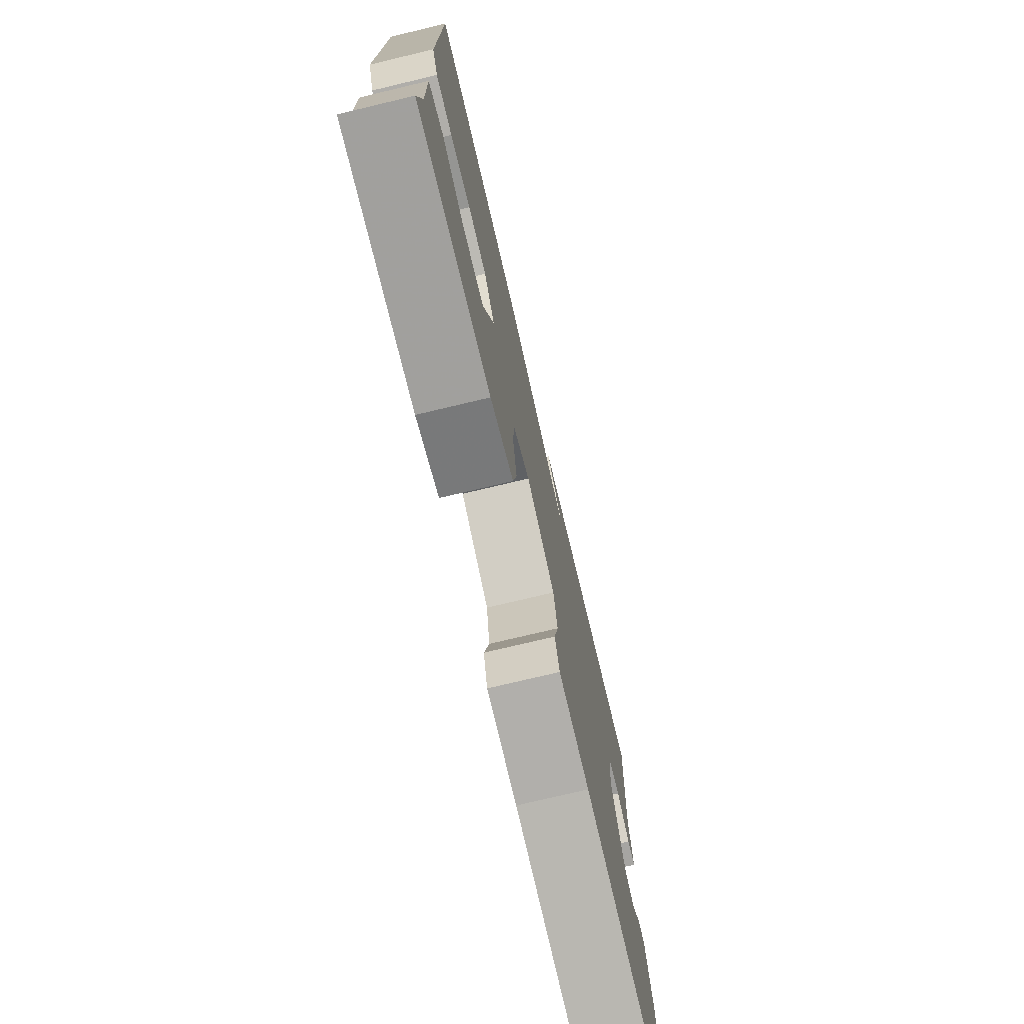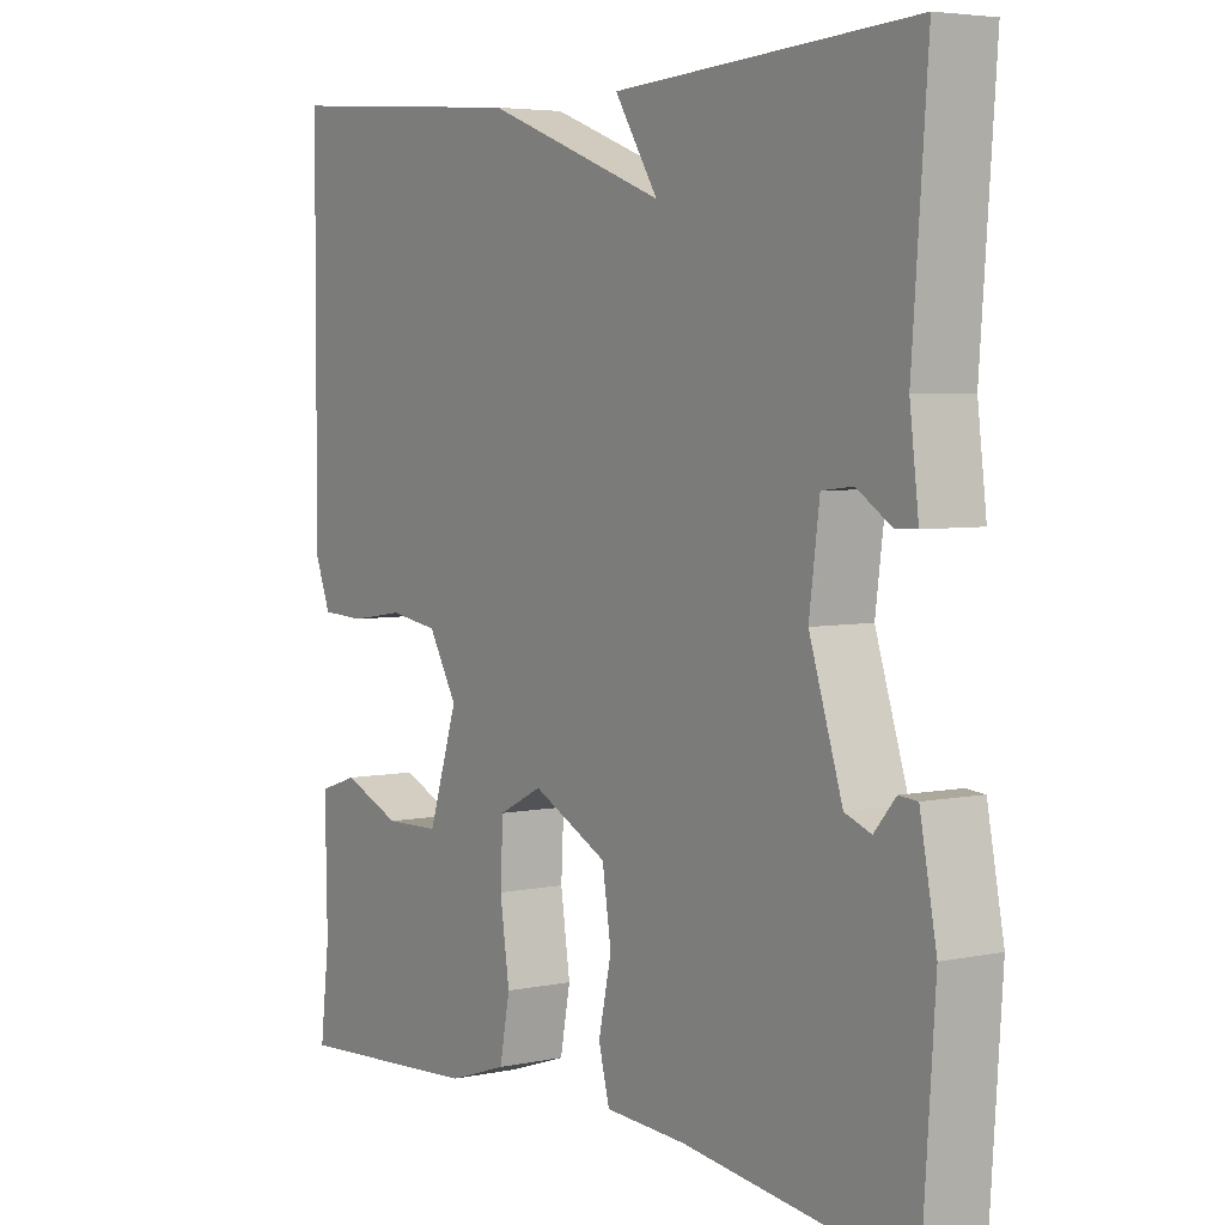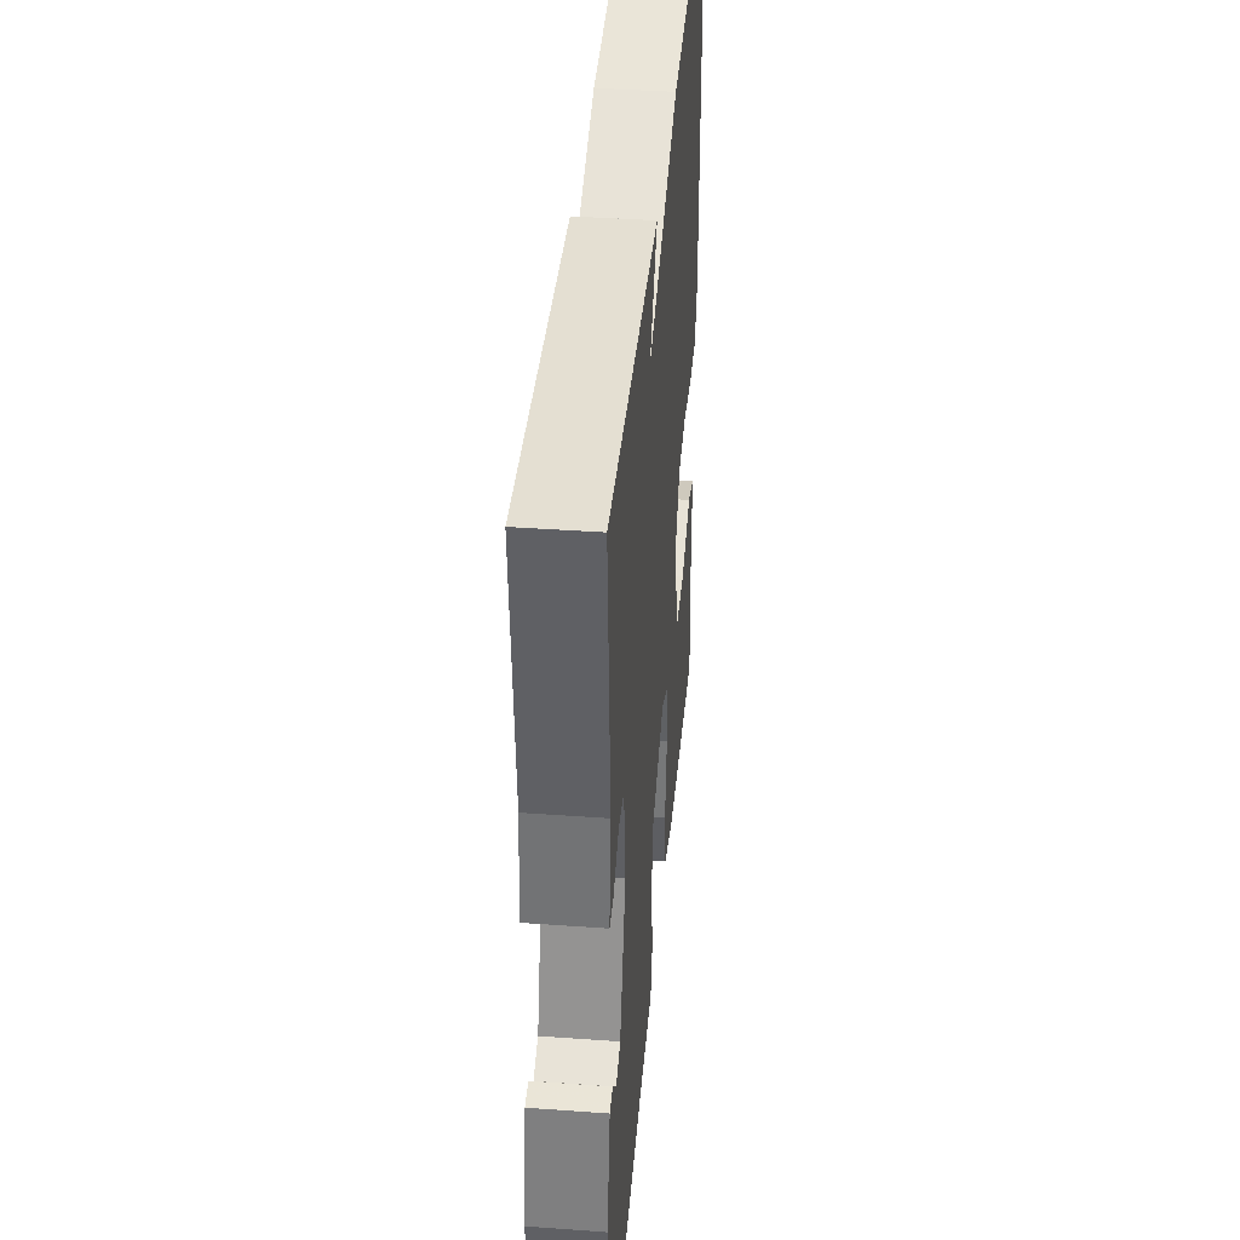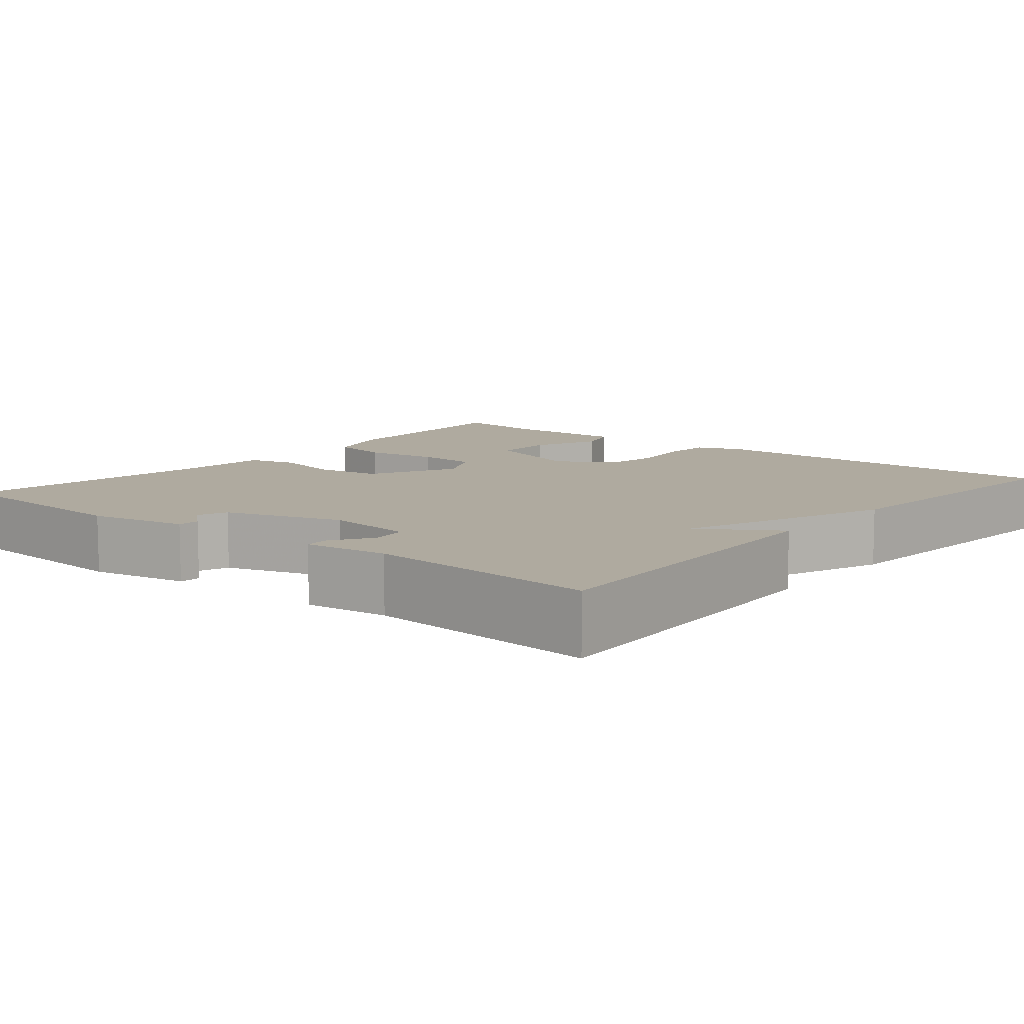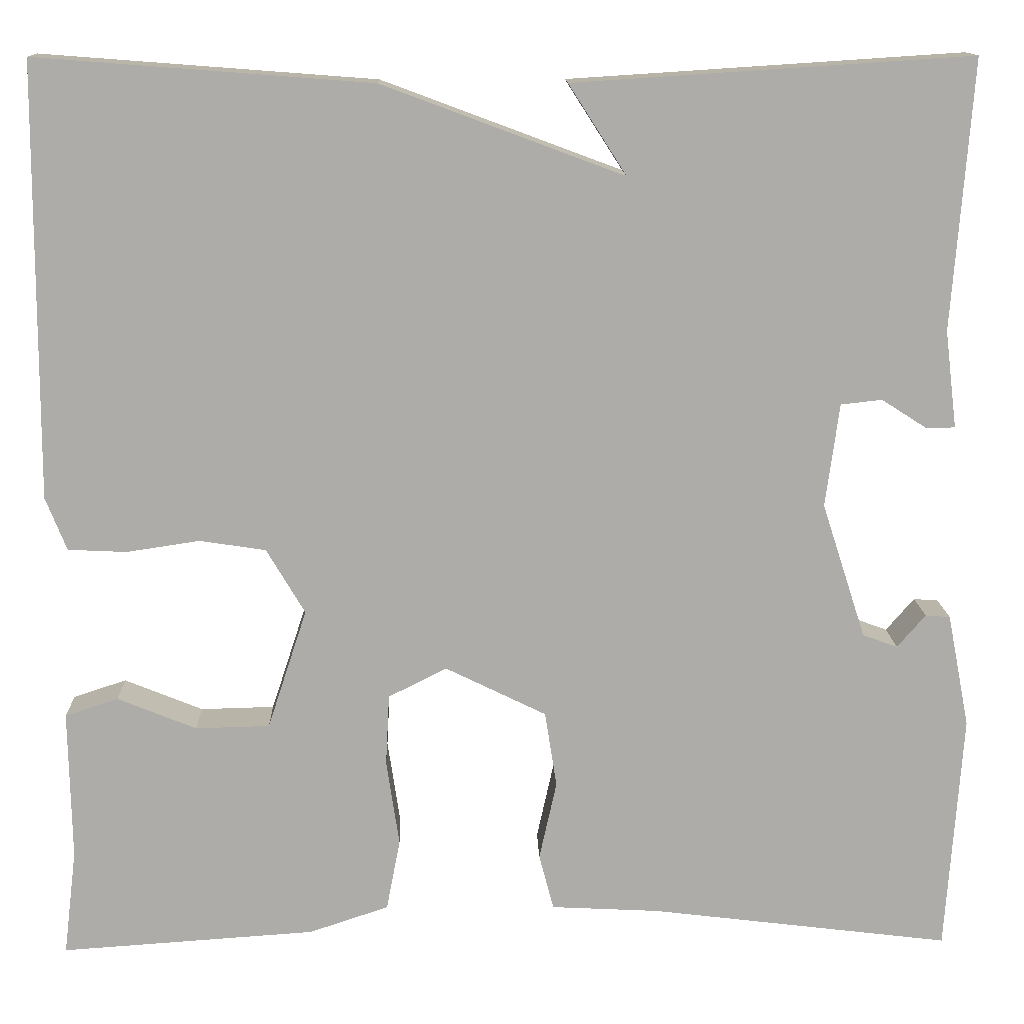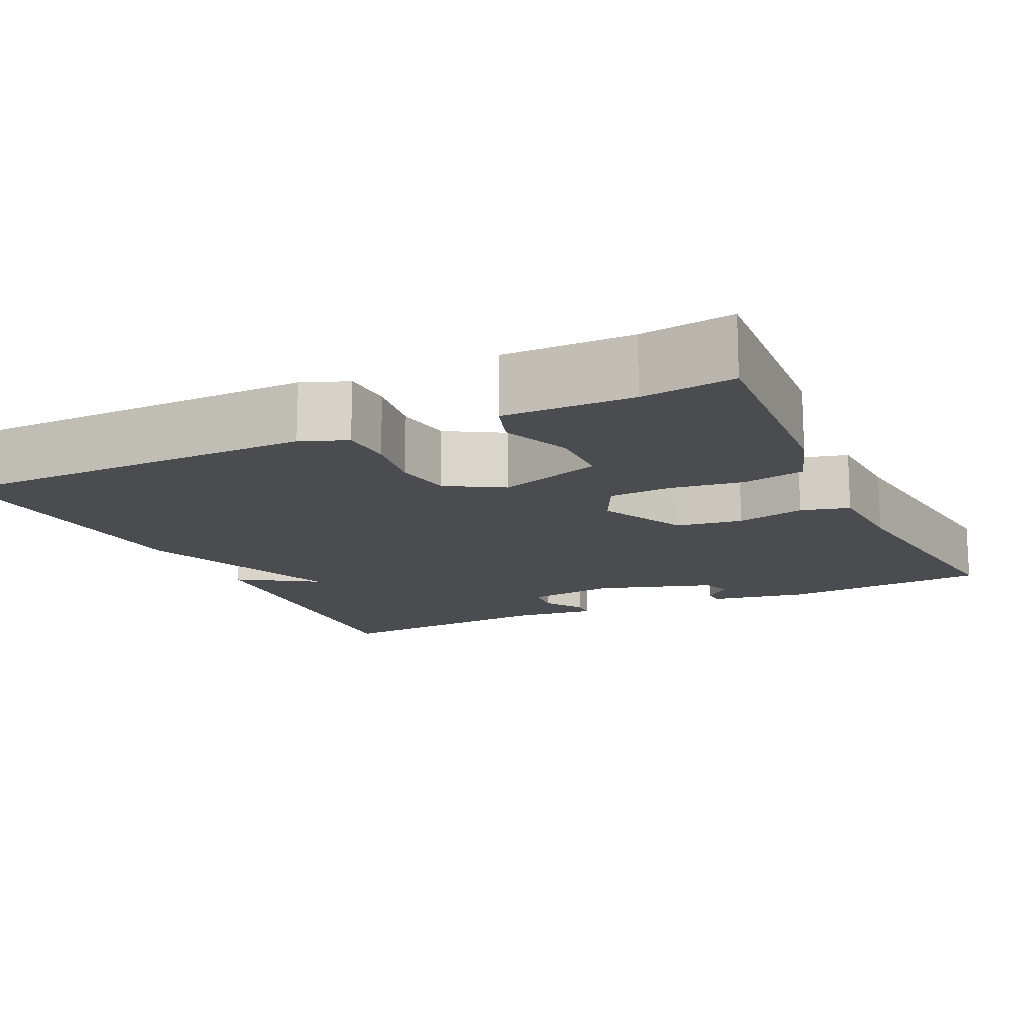
<metadata>
{"format":"obj","ext":"obj","renderer":"f3d","projection":"perspective","resolution":1024,"background":"white","views":[{"elev":-75.4,"azim":103.4,"up":"+Z"},{"elev":4.7,"azim":-123.9,"up":"+Z"},{"elev":40.5,"azim":-84.9,"up":"+Z"},{"elev":9.4,"azim":-50.3,"up":"+Y"},{"elev":13.2,"azim":178.4,"up":"+Z"},{"elev":-14.7,"azim":115.5,"up":"+Y"}]}
</metadata>
<code>
v 0.5 0.07 -0.5
v 0.222 0.07 -0.481
v 0.135 0.07 -0.452
v 0.12 0.07 -0.374
v 0.134 0.07 -0.28
v 0.13 0.07 -0.202
v 0.066 0.07 -0.17
v -0.044 0.07 -0.224
v -0.057 0.07 -0.307
v -0.038 0.07 -0.393
v -0.054 0.07 -0.454
v -0.172 0.07 -0.46
v -0.5 0.07 -0.5
v -0.518 0.07 -0.239
v -0.494 0.07 -0.115
v -0.467 0.07 -0.113
v -0.436 0.07 -0.149
v -0.398 0.07 -0.135
v -0.35 0.07 0.013
v -0.365 0.07 0.126
v -0.41 0.07 0.131
v -0.46 0.07 0.099
v -0.491 0.07 0.1
v -0.478 0.07 0.206
v -0.5 0.07 0.5
v -0.066 0.07 0.472
v -0.129 0.07 0.374
v 0.134 0.07 0.472
v 0.5 0.07 0.5
v 0.502 0.07 0.027
v 0.479 0.07 -0.031
v 0.415 0.07 -0.034
v 0.335 0.07 -0.022
v 0.263 0.07 -0.033
v 0.221 0.07 -0.104
v 0.264 0.07 -0.235
v 0.345 0.07 -0.237
v 0.431 0.07 -0.202
v 0.489 0.07 -0.221
v 0.486 0.07 -0.384
v 0.5 0 -0.5
v 0.222 0 -0.481
v 0.135 0 -0.452
v 0.12 0 -0.374
v 0.134 0 -0.28
v 0.13 0 -0.202
v 0.066 0 -0.17
v -0.044 0 -0.224
v -0.057 0 -0.307
v -0.038 0 -0.393
v -0.054 0 -0.454
v -0.172 0 -0.46
v -0.5 0 -0.5
v -0.518 0 -0.239
v -0.494 0 -0.115
v -0.467 0 -0.113
v -0.436 0 -0.149
v -0.398 0 -0.135
v -0.35 0 0.013
v -0.365 0 0.126
v -0.41 0 0.131
v -0.46 0 0.099
v -0.491 0 0.1
v -0.478 0 0.206
v -0.5 0 0.5
v -0.066 0 0.472
v -0.129 0 0.374
v 0.134 0 0.472
v 0.5 0 0.5
v 0.502 0 0.027
v 0.479 0 -0.031
v 0.415 0 -0.034
v 0.335 0 -0.022
v 0.263 0 -0.033
v 0.221 0 -0.104
v 0.264 0 -0.235
v 0.345 0 -0.237
v 0.431 0 -0.202
v 0.489 0 -0.221
v 0.486 0 -0.384
f 37 38 39 40
f 3 4 5
f 2 3 5
f 1 2 5
f 40 1 5
f 37 40 5
f 36 37 5
f 35 36 5 6
f 34 35 6 7
f 31 32 33
f 30 31 33
f 29 30 33
f 28 29 33
f 27 28 33
f 27 33 34
f 24 25 26 27
f 23 24 27
f 22 23 27
f 21 22 27
f 20 21 27
f 34 7 8
f 27 34 8
f 20 27 8
f 19 20 8
f 15 16 17
f 14 15 17
f 13 14 17
f 12 13 17
f 12 17 18
f 11 12 18
f 10 11 18
f 9 10 18
f 8 9 18 19
f 80 79 78 77
f 45 44 43
f 45 43 42
f 45 42 41
f 45 41 80
f 45 80 77
f 45 77 76
f 46 45 76 75
f 47 46 75 74
f 73 72 71
f 73 71 70
f 73 70 69
f 73 69 68
f 73 68 67
f 74 73 67
f 67 66 65 64
f 67 64 63
f 67 63 62
f 67 62 61
f 67 61 60
f 48 47 74
f 48 74 67
f 48 67 60
f 48 60 59
f 57 56 55
f 57 55 54
f 57 54 53
f 57 53 52
f 58 57 52
f 58 52 51
f 58 51 50
f 58 50 49
f 59 58 49 48
f 1 41 42 2
f 2 42 43 3
f 3 43 44 4
f 4 44 45 5
f 5 45 46 6
f 6 46 47 7
f 7 47 48 8
f 8 48 49 9
f 9 49 50 10
f 10 50 51 11
f 11 51 52 12
f 12 52 53 13
f 13 53 54 14
f 14 54 55 15
f 15 55 56 16
f 16 56 57 17
f 17 57 58 18
f 18 58 59 19
f 19 59 60 20
f 20 60 61 21
f 21 61 62 22
f 22 62 63 23
f 23 63 64 24
f 24 64 65 25
f 25 65 66 26
f 26 66 67 27
f 27 67 68 28
f 28 68 69 29
f 29 69 70 30
f 30 70 71 31
f 31 71 72 32
f 32 72 73 33
f 33 73 74 34
f 34 74 75 35
f 35 75 76 36
f 36 76 77 37
f 37 77 78 38
f 38 78 79 39
f 39 79 80 40
f 40 80 41 1

</code>
